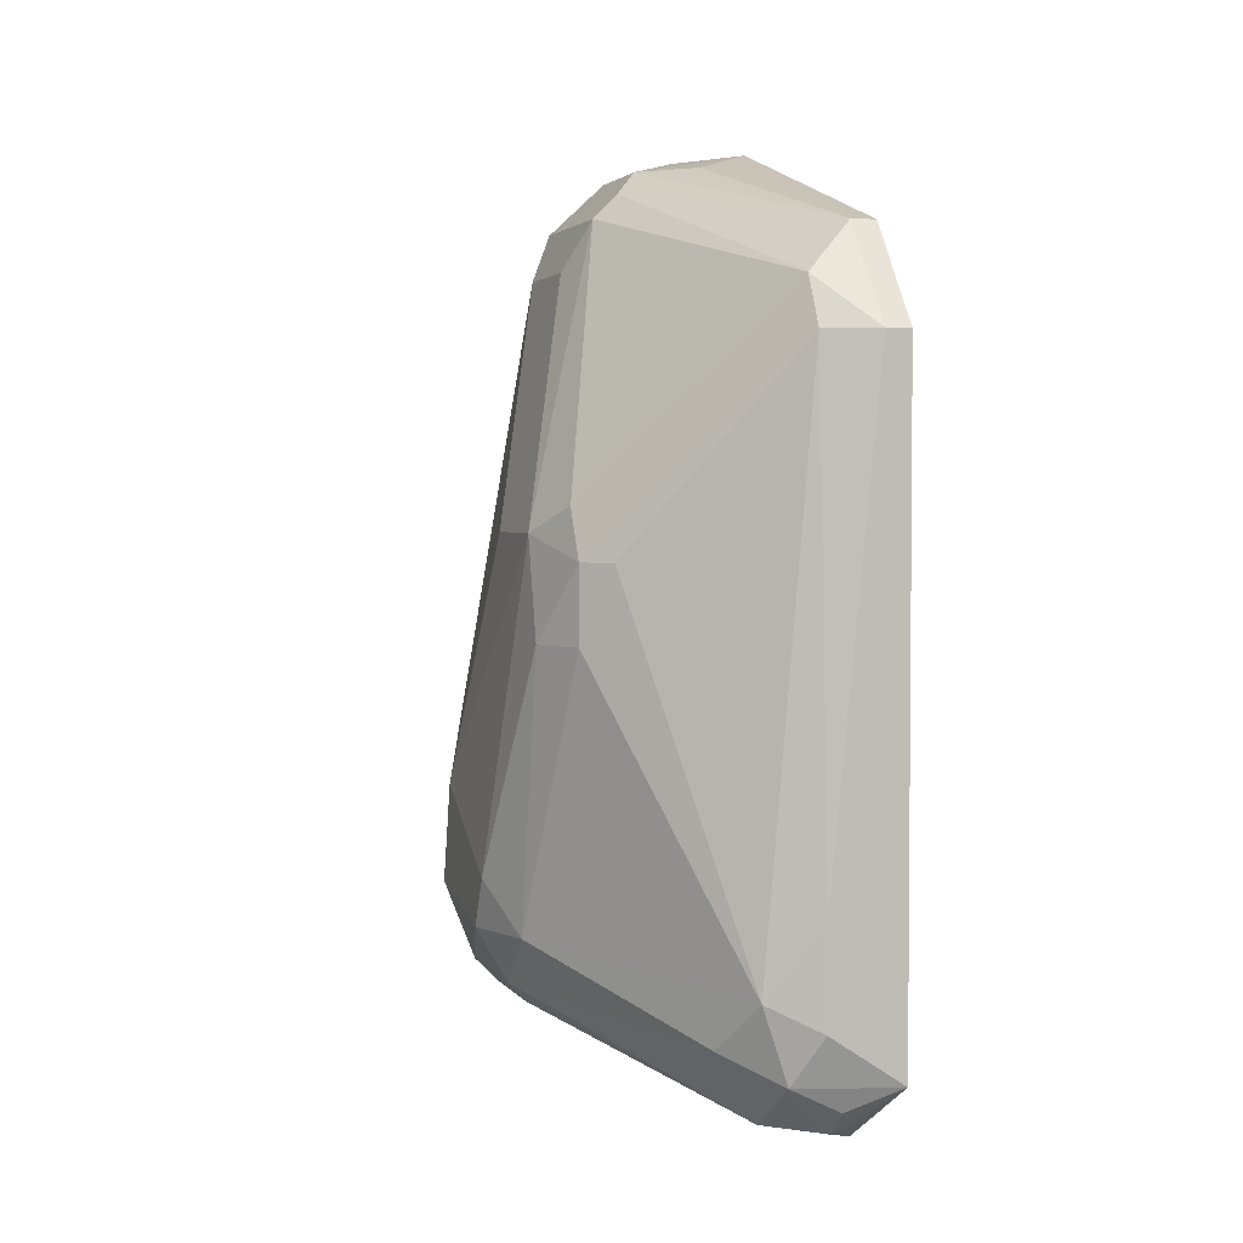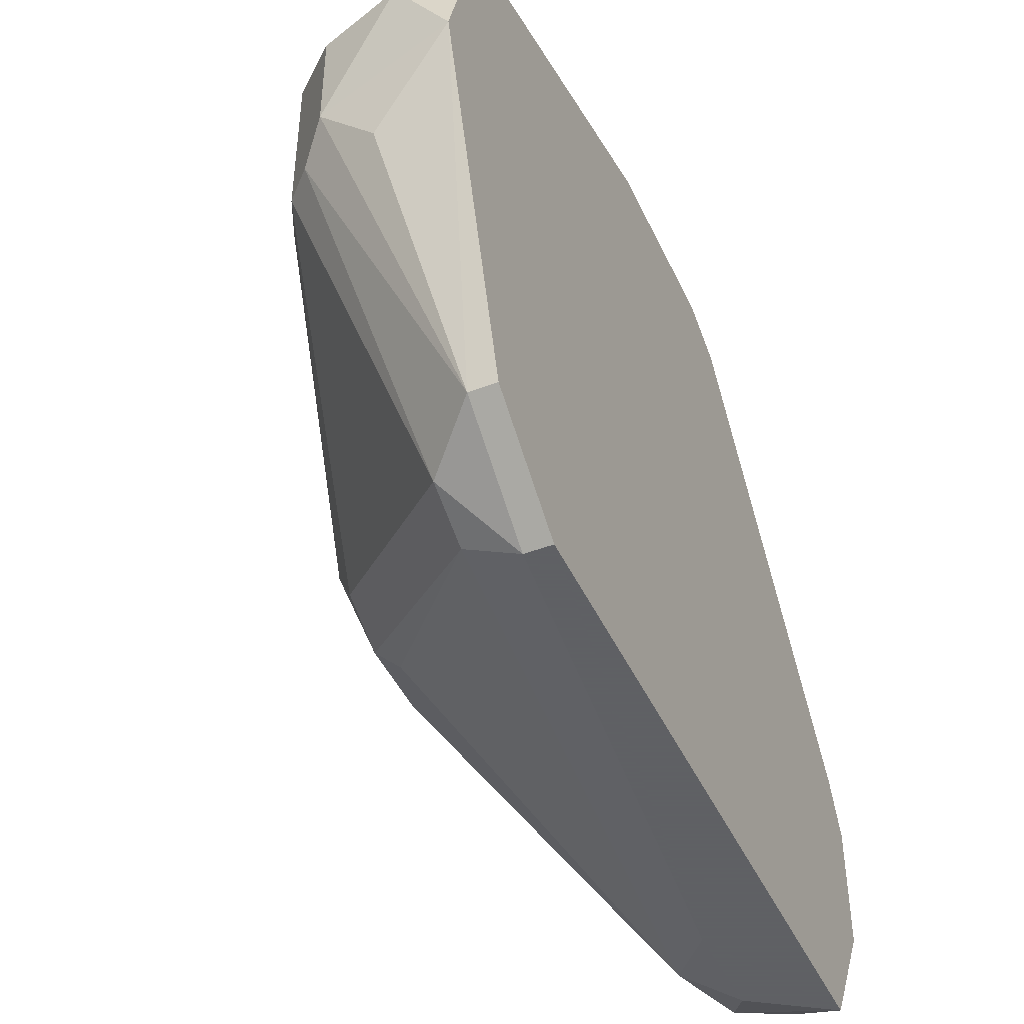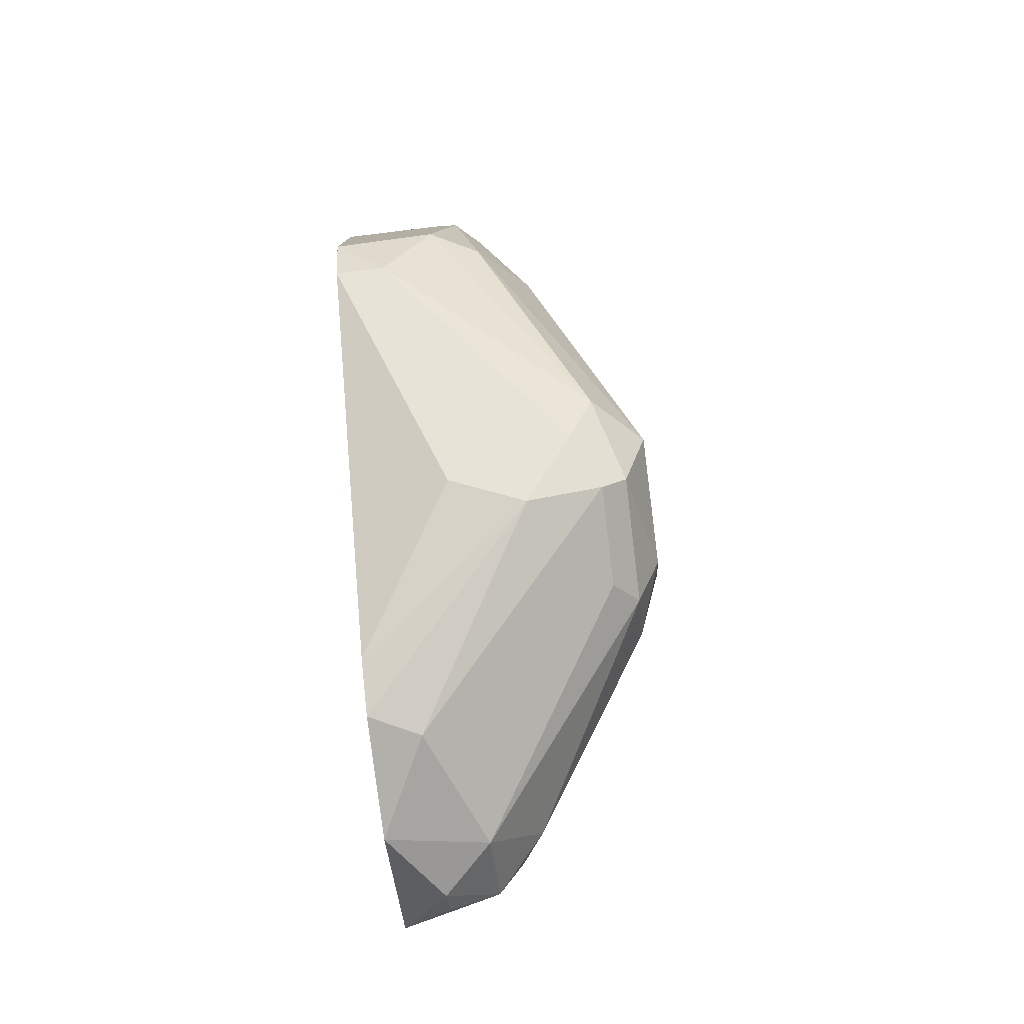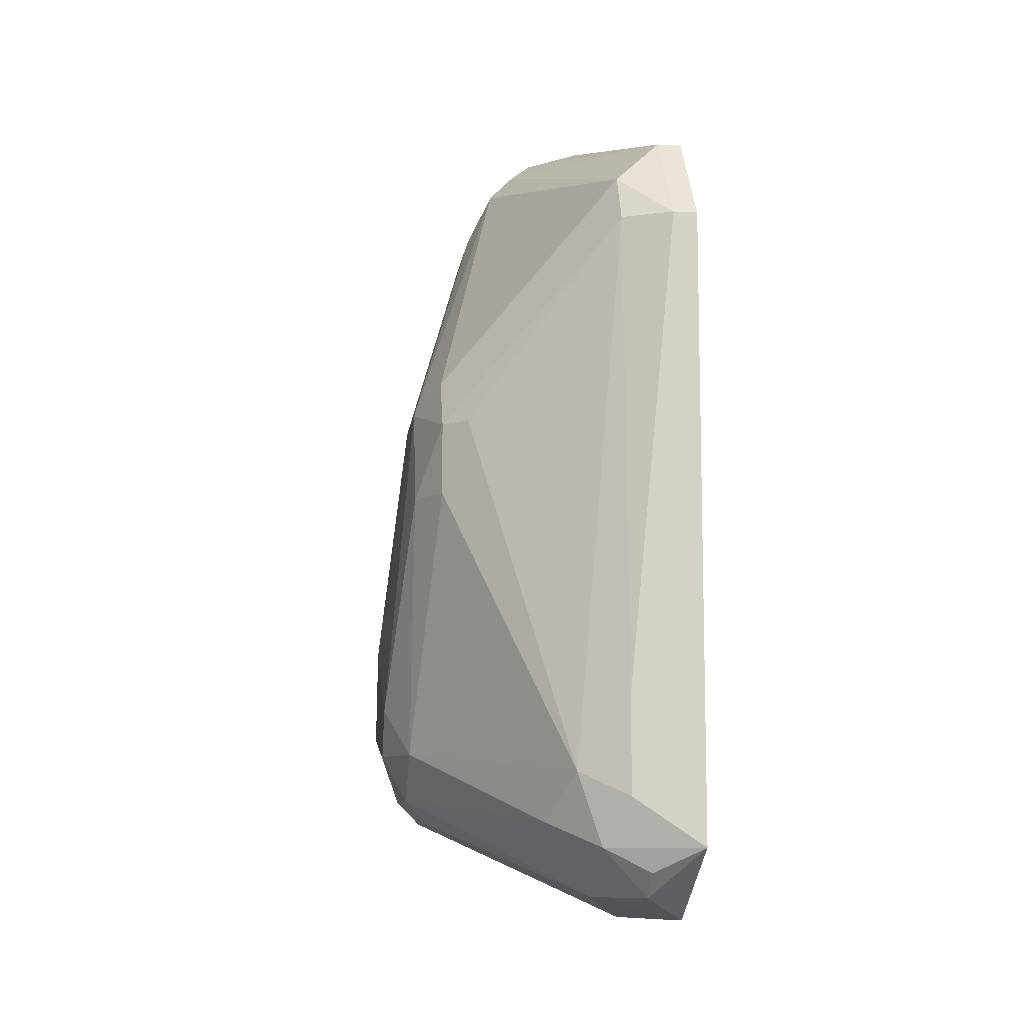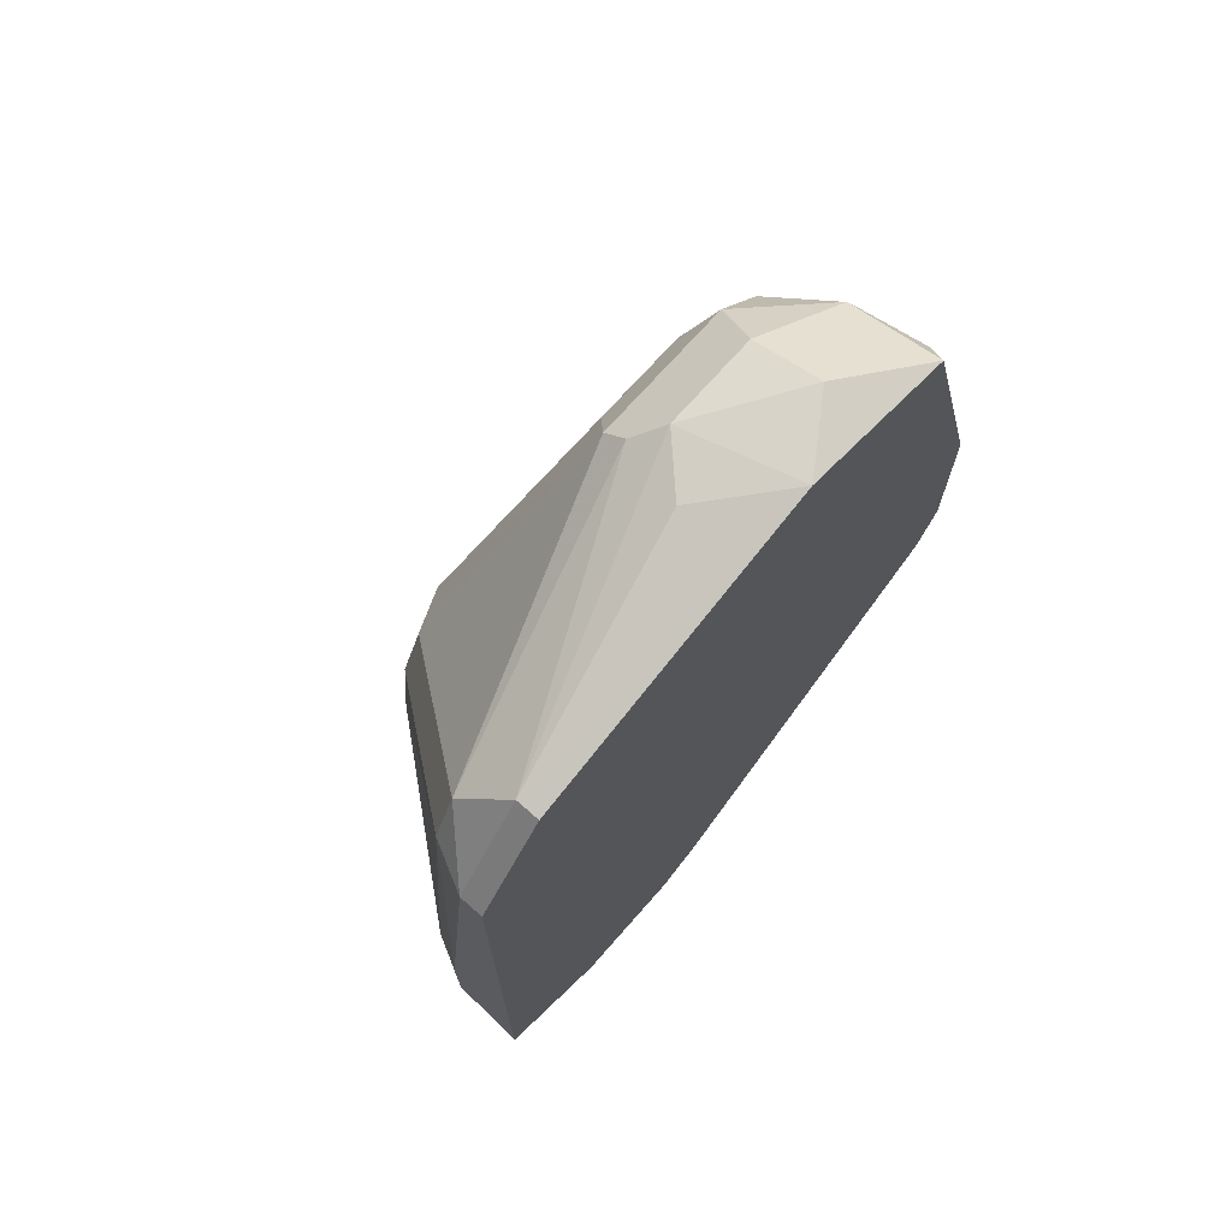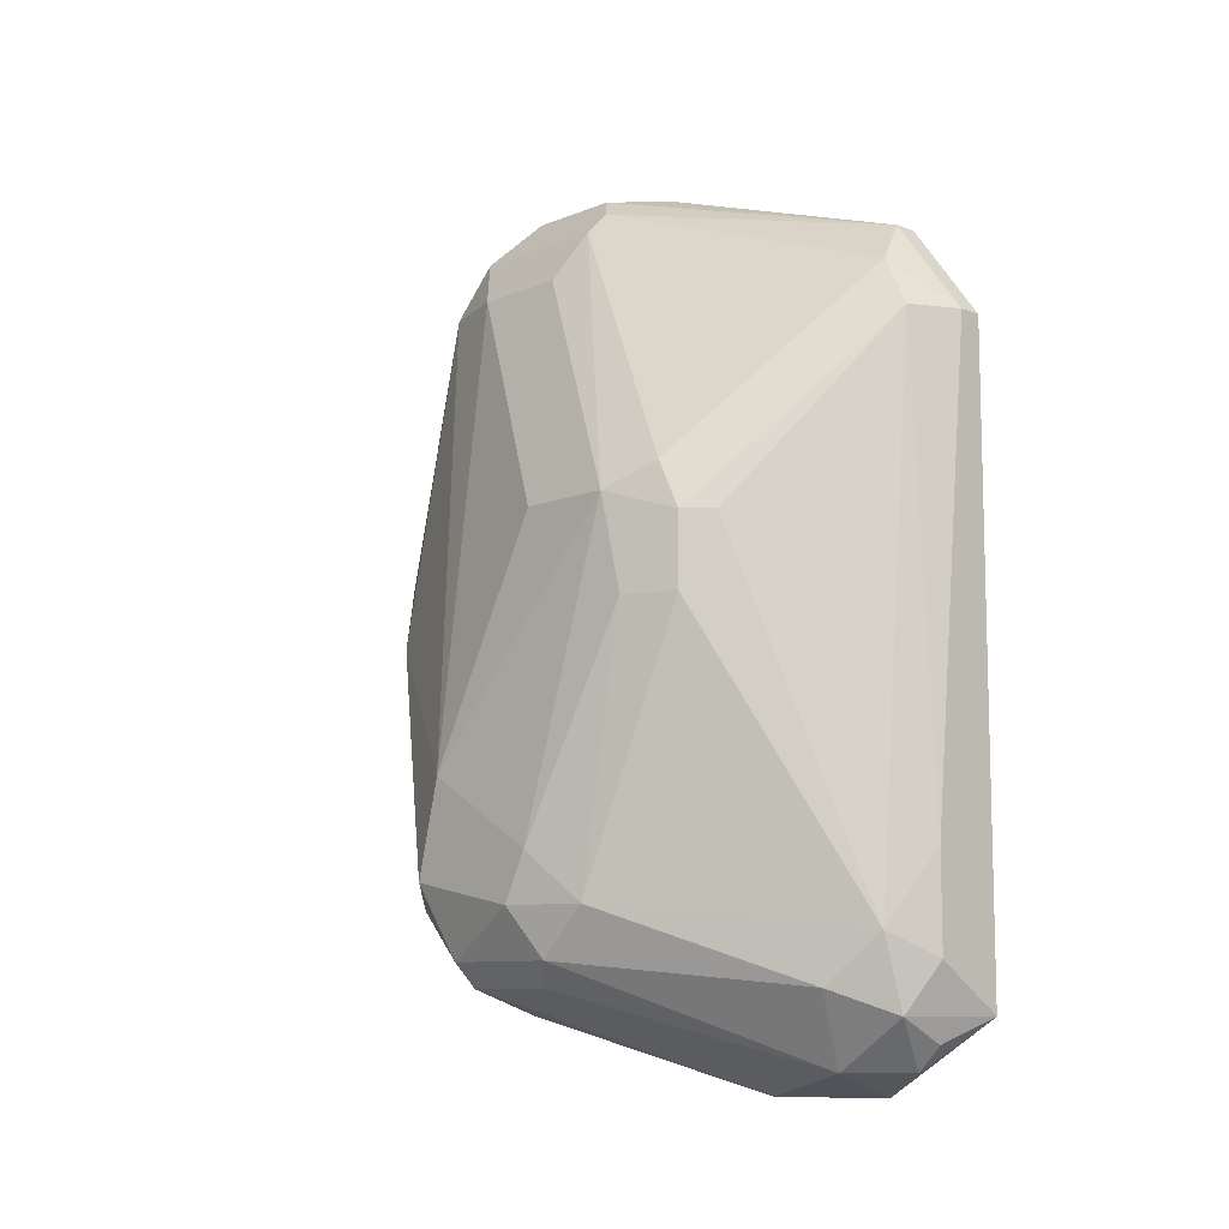
<metadata>
{"format":"obj","ext":"obj","renderer":"f3d","projection":"perspective","resolution":1024,"background":"white","views":[{"elev":2.9,"azim":162.1,"up":"+Y"},{"elev":-45.3,"azim":-156.1,"up":"+Z"},{"elev":-78.5,"azim":6.9,"up":"+Y"},{"elev":-9.5,"azim":172.6,"up":"+Y"},{"elev":70.9,"azim":-138.7,"up":"+Y"},{"elev":-9.5,"azim":136.3,"up":"+Y"}]}
</metadata>
<code>
v 0.02436 0.01114 0.00164
v 0.02711 0.03731 0.03746
v 0.0216 0.03731 0.03746
v 0.02298 0.05384 0.004396
v 0.03813 0.01802 0.01817
v 0.03124 0.05522 0.02781
v 0.0216 0.00976 0.01679
v 0.03537 0.03731 0.008529
v 0.0216 0.0566 0.03194
v 0.03537 0.01802 0.02781
v 0.0216 0.04833 0.000261
v 0.0216 0.02491 0.03608
v 0.02849 0.01665 0.00164
v 0.03813 0.02491 0.02368
v 0.0216 0.01251 0.000261
v 0.03124 0.01251 0.02368
v 0.02986 0.0566 0.01955
v 0.03675 0.03868 0.01266
v 0.0216 0.05936 0.0223
v 0.03262 0.03318 0.03332
v 0.02573 0.04833 0.00164
v 0.02711 0.00976 0.005773
v 0.02711 0.02905 0.03746
v 0.03124 0.05246 0.03057
v 0.03675 0.01527 0.02368
v 0.03675 0.01802 0.01404
v 0.02573 0.05109 0.003017
v 0.02436 0.008378 0.01266
v 0.03262 0.05246 0.02643
v 0.03124 0.05522 0.01955
v 0.02436 0.05936 0.02643
v 0.02711 0.05522 0.03194
v 0.02573 0.02078 0.000261
v 0.0216 0.008378 0.007149
v 0.03813 0.0194 0.02505
v 0.03537 0.01389 0.01817
v 0.03675 0.03868 0.01817
v 0.03537 0.04007 0.009905
v 0.02849 0.03593 0.03746
v 0.02849 0.05797 0.02092
v 0.02986 0.02905 0.03608
v 0.02711 0.01389 0.02505
v 0.02986 0.01389 0.004396
v 0.03537 0.03318 0.008529
v 0.03675 0.01527 0.01679
v 0.02298 0.05384 0.03332
v 0.034 0.01527 0.02643
v 0.0216 0.05384 0.004396
v 0.03813 0.02078 0.01679
v 0.02436 0.02491 0.03608
v 0.02711 0.05246 0.03332
v 0.034 0.03731 0.007149
v 0.0216 0.02767 0.03746
v 0.03537 0.01389 0.02368
v 0.02711 0.01251 0.00164
v 0.02849 0.05797 0.02643
v 0.02298 0.04833 0.000261
v 0.03675 0.03318 0.01128
v 0.02573 0.05797 0.01817
v 0.0216 0.008378 0.01404
v 0.02573 0.01527 0.000261
v 0.03262 0.05246 0.02092
v 0.02986 0.03731 0.03608
v 0.02436 0.00976 0.003017
f 55 22 64
f 7 3 9
f 7 9 11
f 3 7 12
f 7 11 15
f 11 9 19
f 2 3 23
f 20 14 24
f 4 17 27
f 6 24 29
f 24 14 29
f 27 17 30
f 6 29 30
f 19 9 31
f 24 6 32
f 31 9 32
f 15 11 33
f 21 13 33
f 7 15 34
f 22 28 34
f 5 14 35
f 14 20 35
f 25 5 35
f 10 25 35
f 28 22 36
f 14 18 37
f 29 14 37
f 18 29 37
f 18 8 38
f 8 21 38
f 21 27 38
f 27 30 38
f 30 18 38
f 2 23 39
f 17 4 40
f 6 30 40
f 30 17 40
f 19 31 40
f 23 10 41
f 10 35 41
f 35 20 41
f 39 23 41
f 20 39 41
f 12 7 42
f 7 16 42
f 13 26 43
f 26 13 44
f 5 25 45
f 26 5 45
f 25 36 45
f 36 22 45
f 22 43 45
f 43 26 45
f 3 2 46
f 9 3 46
f 32 9 46
f 12 42 47
f 42 16 47
f 4 11 48
f 19 4 48
f 11 19 48
f 14 5 49
f 18 14 49
f 5 26 49
f 10 23 50
f 12 47 50
f 47 10 50
f 24 32 51
f 2 39 51
f 39 24 51
f 46 2 51
f 32 46 51
f 21 8 52
f 13 21 52
f 8 44 52
f 44 13 52
f 3 12 53
f 23 3 53
f 12 50 53
f 50 23 53
f 25 10 54
f 16 28 54
f 36 25 54
f 28 36 54
f 10 47 54
f 47 16 54
f 1 15 55
f 13 43 55
f 43 22 55
f 32 6 56
f 31 32 56
f 6 40 56
f 40 31 56
f 11 4 57
f 4 27 57
f 27 21 57
f 33 11 57
f 21 33 57
f 8 18 58
f 44 8 58
f 26 44 58
f 18 49 58
f 49 26 58
f 4 19 59
f 40 4 59
f 19 40 59
f 16 7 60
f 28 16 60
f 7 34 60
f 34 28 60
f 15 33 61
f 33 13 61
f 55 15 61
f 13 55 61
f 29 18 62
f 18 30 62
f 30 29 62
f 20 24 63
f 39 20 63
f 24 39 63
f 15 1 64
f 34 15 64
f 22 34 64
f 1 55 64

</code>
